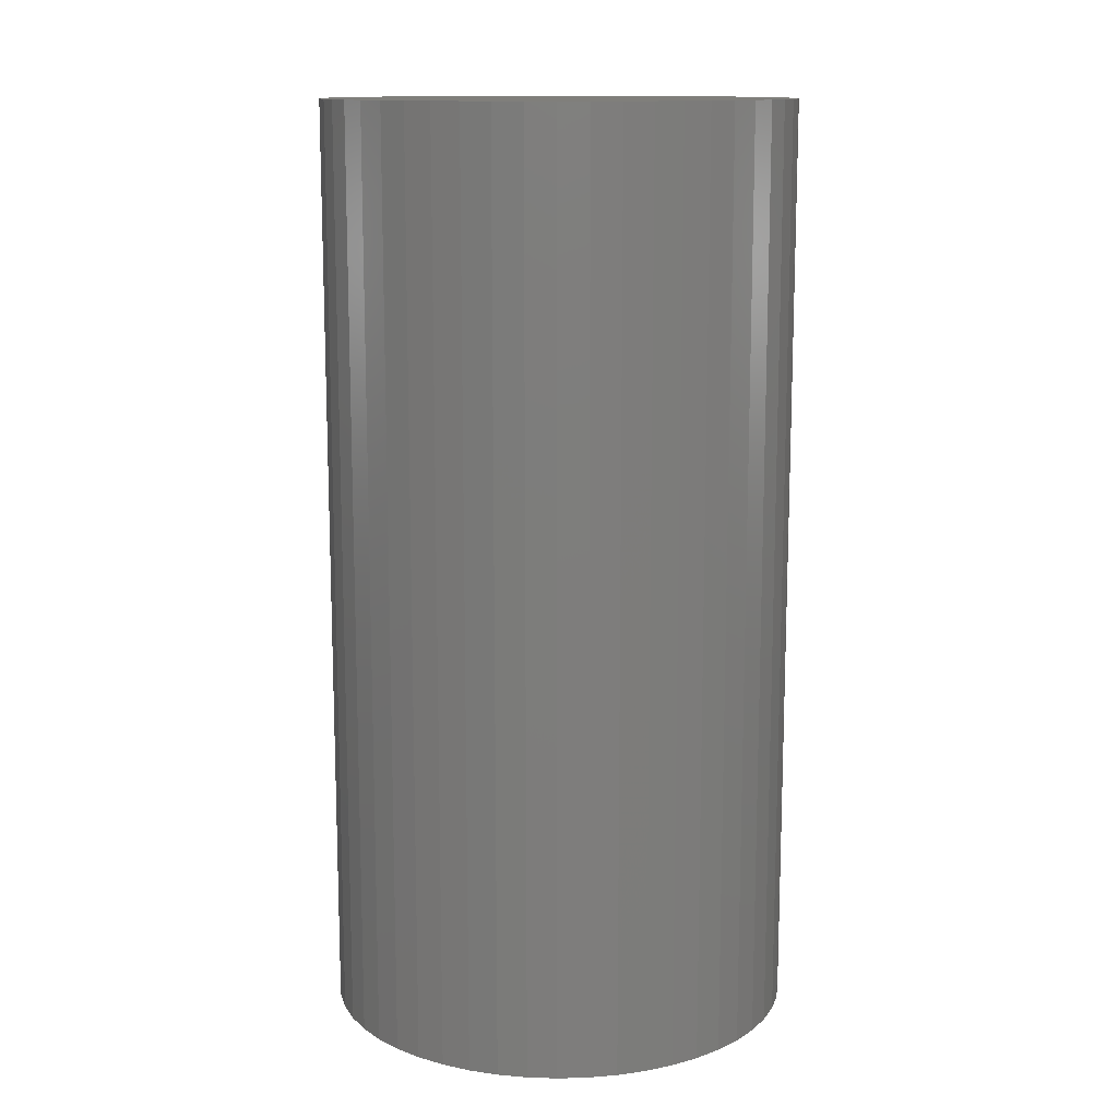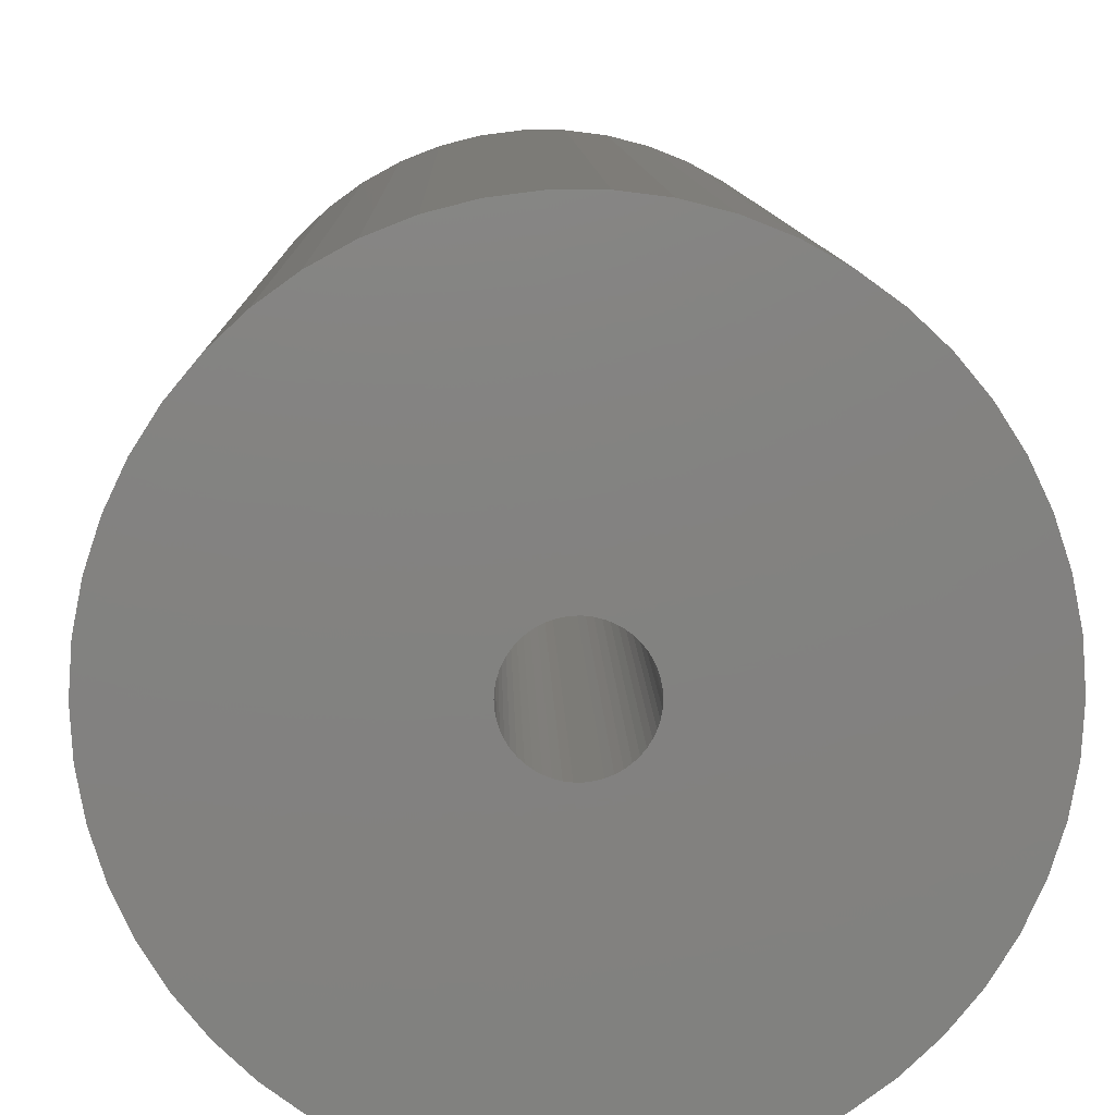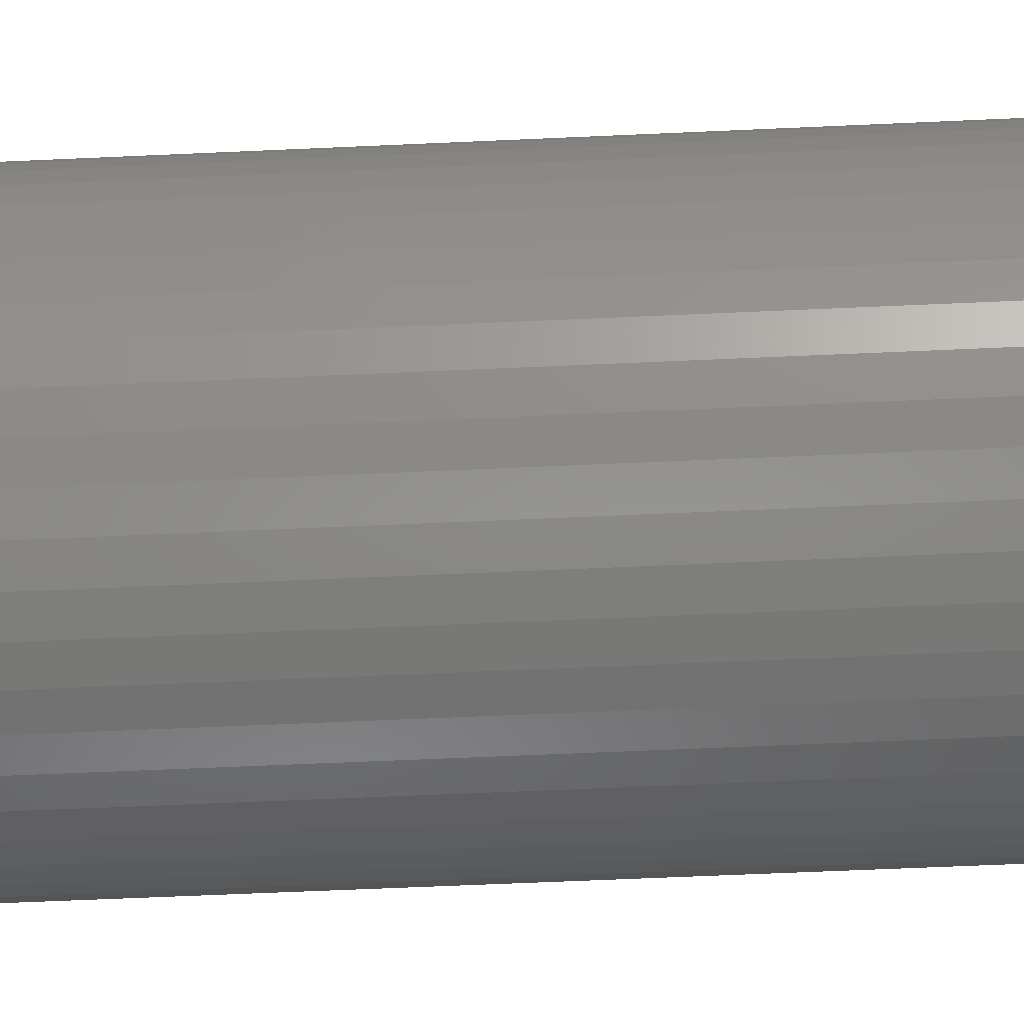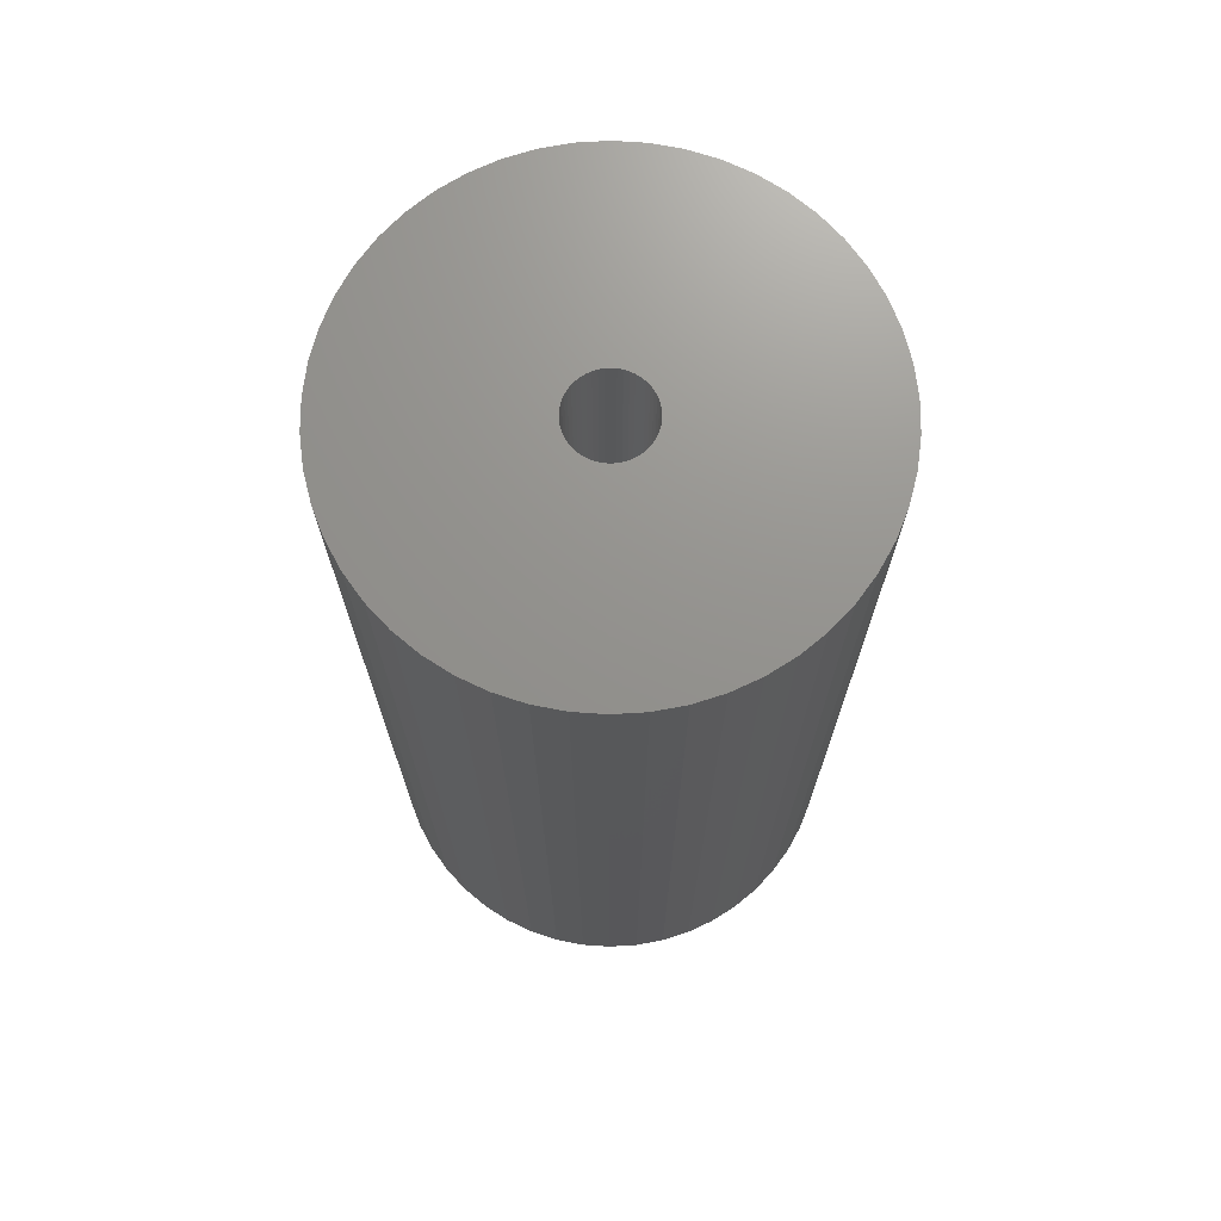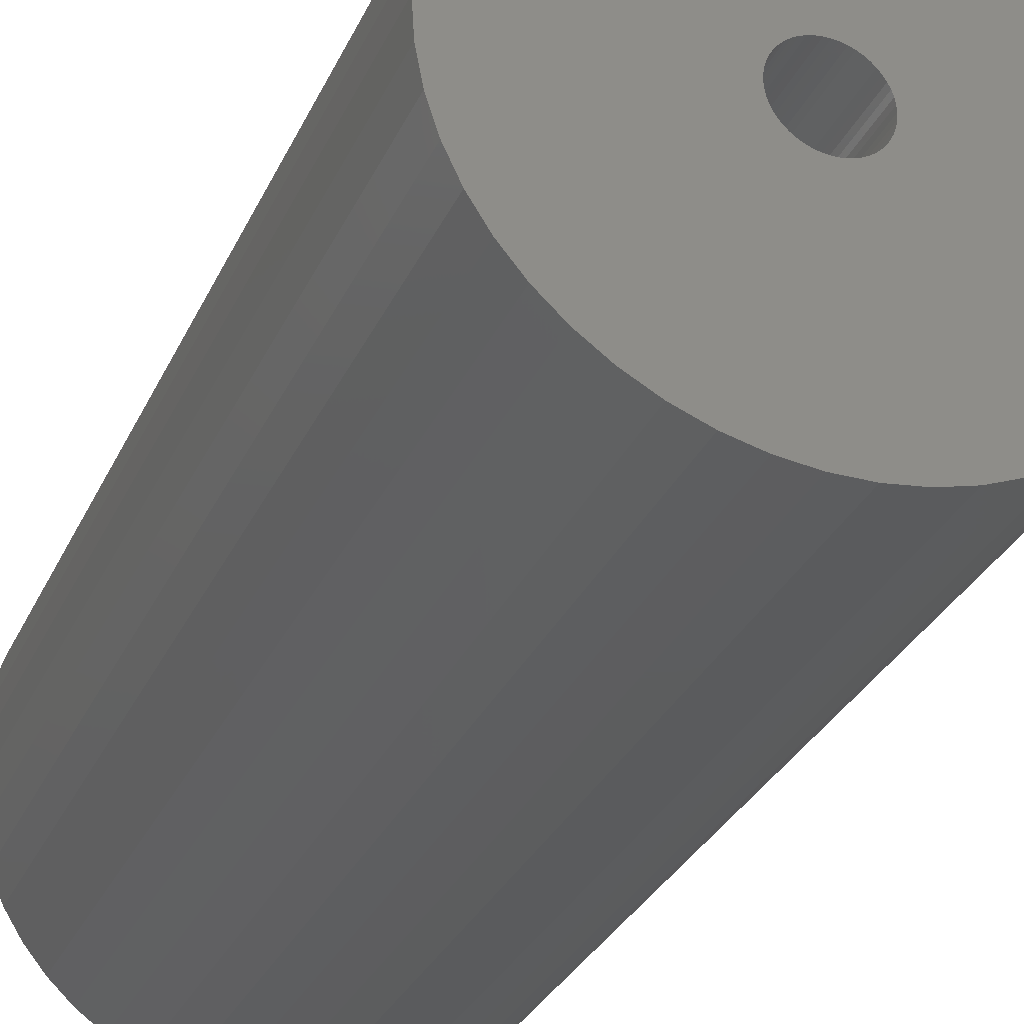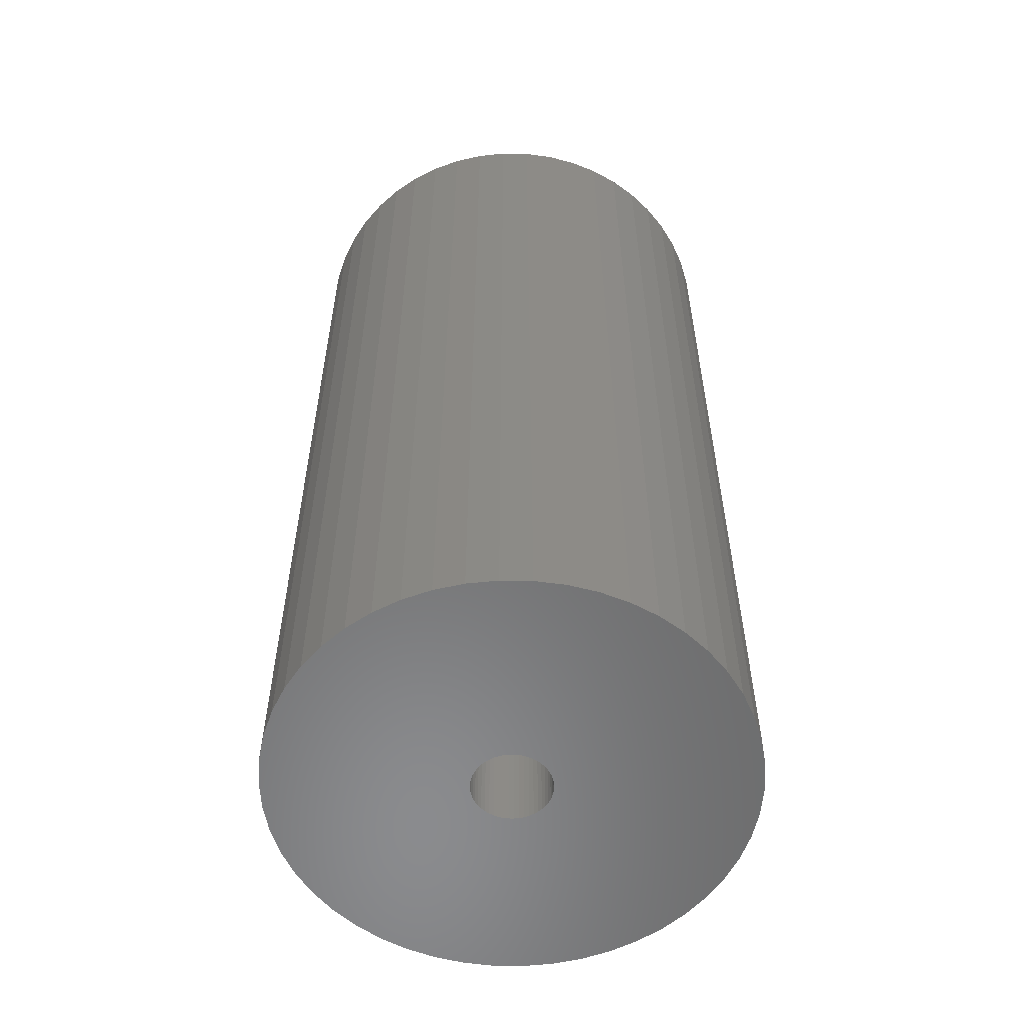
<metadata>
{"format":"stl","ext":"stl","renderer":"f3d","projection":"perspective","resolution":1024,"background":"white","views":[{"elev":12.8,"azim":-46.4,"up":"+Z"},{"elev":8.1,"azim":-1.2,"up":"+Y"},{"elev":-63.7,"azim":-87.4,"up":"+Y"},{"elev":71.5,"azim":97.4,"up":"+Z"},{"elev":-30.4,"azim":158.8,"up":"+Y"},{"elev":-56.7,"azim":42.3,"up":"+Z"}]}
</metadata>
<code>
# stl→obj: 200 verts, 400 faces
v 24 0 47.5
v 23.81 3.008 -47.5
v 23.81 3.008 47.5
v 24 0 -47.5
v -24 0 -47.5
v -23.81 3.008 47.5
v -23.81 3.008 -47.5
v -24 0 47.5
v 1.507 23.95 -47.5
v -1.507 23.95 47.5
v 1.507 23.95 47.5
v -1.507 23.95 -47.5
v -1.507 -23.95 -47.5
v 1.507 -23.95 47.5
v -1.507 -23.95 47.5
v 1.507 -23.95 -47.5
v 17.5 16.43 -47.5
v 15.3 18.49 47.5
v 17.5 16.43 47.5
v 15.3 18.49 -47.5
v -15.3 18.49 -47.5
v -17.5 16.43 47.5
v -15.3 18.49 47.5
v -17.5 16.43 -47.5
v -7.416 22.83 -47.5
v -10.22 21.72 47.5
v -7.416 22.83 47.5
v -10.22 21.72 -47.5
v 21.03 -11.56 47.5
v 22.31 -8.835 -47.5
v 22.31 -8.835 47.5
v 21.03 -11.56 -47.5
v 22.31 8.835 47.5
v 21.03 11.56 -47.5
v 21.03 11.56 47.5
v 22.31 8.835 -47.5
v 23.25 5.969 -47.5
v 23.25 5.969 47.5
v 19.42 14.11 -47.5
v 19.42 14.11 47.5
v 10.22 21.72 -47.5
v 7.416 22.83 47.5
v 10.22 21.72 47.5
v 7.416 22.83 -47.5
v 4.497 23.57 47.5
v 4.497 23.57 -47.5
v 12.86 20.26 -47.5
v 12.86 20.26 47.5
v -22.31 8.835 -47.5
v -21.03 11.56 47.5
v -21.03 11.56 -47.5
v -22.31 8.835 47.5
v -19.42 14.11 -47.5
v -19.42 14.11 47.5
v -23.25 5.969 -47.5
v -23.25 5.969 47.5
v -4.497 23.57 47.5
v -4.497 23.57 -47.5
v 4.497 -23.57 47.5
v 4.497 -23.57 -47.5
v 4 0 47.5
v 3.968 0.5013 47.5
v 23.81 -3.008 47.5
v 3.874 0.9948 47.5
v 3.968 -0.5013 47.5
v 3.719 1.472 47.5
v 23.25 -5.969 47.5
v 3.505 1.927 47.5
v 3.874 -0.9948 47.5
v 3.236 2.351 47.5
v 2.916 2.738 47.5
v 3.719 -1.472 47.5
v 2.55 3.082 47.5
v 2.143 3.377 47.5
v 3.505 -1.927 47.5
v 1.703 3.619 47.5
v 19.42 -14.11 47.5
v 1.236 3.804 47.5
v 3.236 -2.351 47.5
v 17.5 -16.43 47.5
v 0.7495 3.929 47.5
v 0.2512 3.992 47.5
v -0.2512 3.992 47.5
v -0.7495 3.929 47.5
v -1.236 3.804 47.5
v -1.703 3.619 47.5
v -2.143 3.377 47.5
v -12.86 20.26 47.5
v -2.55 3.082 47.5
v -2.916 2.738 47.5
v -3.236 2.351 47.5
v 2.916 -2.738 47.5
v 15.3 -18.49 47.5
v 2.55 -3.082 47.5
v 12.86 -20.26 47.5
v 2.143 -3.377 47.5
v 10.22 -21.72 47.5
v 1.703 -3.619 47.5
v 7.416 -22.83 47.5
v 1.236 -3.804 47.5
v 0.7495 -3.929 47.5
v 0.2512 -3.992 47.5
v -0.2512 -3.992 47.5
v -0.7495 -3.929 47.5
v -4.497 -23.57 47.5
v -1.236 -3.804 47.5
v -7.416 -22.83 47.5
v -1.703 -3.619 47.5
v -10.22 -21.72 47.5
v -2.143 -3.377 47.5
v -12.86 -20.26 47.5
v -2.55 -3.082 47.5
v -15.3 -18.49 47.5
v -2.916 -2.738 47.5
v -17.5 -16.43 47.5
v -3.236 -2.351 47.5
v -19.42 -14.11 47.5
v -3.505 -1.927 47.5
v -21.03 -11.56 47.5
v -3.719 -1.472 47.5
v -22.31 -8.835 47.5
v -3.874 -0.9948 47.5
v -23.25 -5.969 47.5
v -3.968 -0.5013 47.5
v -23.81 -3.008 47.5
v -4 0 47.5
v -3.505 1.927 47.5
v -3.719 1.472 47.5
v -3.874 0.9948 47.5
v -3.968 0.5013 47.5
v -12.86 20.26 -47.5
v 23.81 -3.008 -47.5
v 19.42 -14.11 -47.5
v 17.5 -16.43 -47.5
v 23.25 -5.969 -47.5
v -17.5 -16.43 -47.5
v -15.3 -18.49 -47.5
v -21.03 -11.56 -47.5
v -22.31 -8.835 -47.5
v -19.42 -14.11 -47.5
v 4 0 -47.5
v 3.968 -0.5013 -47.5
v 3.874 -0.9948 -47.5
v 3.968 0.5013 -47.5
v 3.719 -1.472 -47.5
v 3.505 -1.927 -47.5
v 3.874 0.9948 -47.5
v 3.236 -2.351 -47.5
v 2.916 -2.738 -47.5
v 15.3 -18.49 -47.5
v 3.719 1.472 -47.5
v 2.55 -3.082 -47.5
v 12.86 -20.26 -47.5
v 2.143 -3.377 -47.5
v 10.22 -21.72 -47.5
v 3.505 1.927 -47.5
v 1.703 -3.619 -47.5
v 7.416 -22.83 -47.5
v 1.236 -3.804 -47.5
v 3.236 2.351 -47.5
v 0.7495 -3.929 -47.5
v 0.2512 -3.992 -47.5
v -0.2512 -3.992 -47.5
v -0.7495 -3.929 -47.5
v -4.497 -23.57 -47.5
v -1.236 -3.804 -47.5
v -7.416 -22.83 -47.5
v -1.703 -3.619 -47.5
v -10.22 -21.72 -47.5
v -2.143 -3.377 -47.5
v -12.86 -20.26 -47.5
v -2.55 -3.082 -47.5
v -2.916 -2.738 -47.5
v -3.236 -2.351 -47.5
v 2.916 2.738 -47.5
v 2.55 3.082 -47.5
v 2.143 3.377 -47.5
v 1.703 3.619 -47.5
v 1.236 3.804 -47.5
v 0.7495 3.929 -47.5
v 0.2512 3.992 -47.5
v -0.2512 3.992 -47.5
v -0.7495 3.929 -47.5
v -1.236 3.804 -47.5
v -1.703 3.619 -47.5
v -2.143 3.377 -47.5
v -2.55 3.082 -47.5
v -2.916 2.738 -47.5
v -3.236 2.351 -47.5
v -3.505 1.927 -47.5
v -3.719 1.472 -47.5
v -3.874 0.9948 -47.5
v -3.968 0.5013 -47.5
v -4 0 -47.5
v -3.505 -1.927 -47.5
v -3.719 -1.472 -47.5
v -3.874 -0.9948 -47.5
v -23.25 -5.969 -47.5
v -3.968 -0.5013 -47.5
v -23.81 -3.008 -47.5
f 1 2 3
f 2 1 4
f 5 6 7
f 6 5 8
f 9 10 11
f 10 9 12
f 13 14 15
f 14 13 16
f 17 18 19
f 18 17 20
f 21 22 23
f 22 21 24
f 25 26 27
f 26 25 28
f 29 30 31
f 30 29 32
f 33 34 35
f 34 33 36
f 3 37 38
f 37 3 2
f 35 39 40
f 39 35 34
f 41 42 43
f 42 41 44
f 44 45 42
f 45 44 46
f 47 43 48
f 43 47 41
f 49 50 51
f 50 49 52
f 53 22 24
f 22 53 54
f 55 52 49
f 52 55 56
f 12 57 10
f 57 12 58
f 16 59 14
f 59 16 60
f 38 36 33
f 36 38 37
f 40 17 19
f 17 40 39
f 46 11 45
f 11 46 9
f 20 48 18
f 48 20 47
f 51 54 53
f 54 51 50
f 7 56 55
f 56 7 6
f 61 1 3
f 62 3 38
f 1 61 63
f 64 38 33
f 65 63 61
f 66 33 35
f 63 65 67
f 68 35 40
f 69 67 65
f 70 40 19
f 67 69 31
f 71 19 18
f 72 31 69
f 73 18 48
f 31 72 29
f 74 48 43
f 75 29 72
f 76 43 42
f 29 75 77
f 78 42 45
f 79 77 75
f 77 79 80
f 3 62 61
f 38 64 62
f 33 66 64
f 35 68 66
f 40 70 68
f 19 71 70
f 18 73 71
f 48 74 73
f 43 76 74
f 81 45 11
f 42 78 76
f 45 81 78
f 11 82 81
f 11 83 82
f 10 83 11
f 83 10 84
f 57 84 10
f 84 57 85
f 27 85 57
f 85 27 86
f 26 86 27
f 86 26 87
f 88 87 26
f 87 88 89
f 23 89 88
f 89 23 90
f 90 22 91
f 22 90 23
f 92 80 79
f 80 92 93
f 94 93 92
f 93 94 95
f 96 95 94
f 95 96 97
f 98 97 96
f 97 98 99
f 100 99 98
f 99 100 59
f 101 59 100
f 59 101 14
f 102 14 101
f 103 14 102
f 15 103 104
f 105 104 106
f 103 15 14
f 107 106 108
f 109 108 110
f 111 110 112
f 113 112 114
f 115 114 116
f 117 116 118
f 119 118 120
f 121 120 122
f 123 122 124
f 104 105 15
f 125 124 126
f 54 91 22
f 91 54 127
f 106 107 105
f 50 127 54
f 108 109 107
f 127 50 128
f 110 111 109
f 52 128 50
f 112 113 111
f 128 52 129
f 114 115 113
f 56 129 52
f 116 117 115
f 129 56 130
f 118 119 117
f 6 130 56
f 120 121 119
f 130 6 126
f 122 123 121
f 8 126 6
f 124 125 123
f 126 8 125
f 28 88 26
f 88 28 131
f 131 23 88
f 23 131 21
f 58 27 57
f 27 58 25
f 63 4 1
f 4 63 132
f 80 133 77
f 133 80 134
f 31 135 67
f 135 31 30
f 67 132 63
f 132 67 135
f 136 113 115
f 113 136 137
f 138 121 139
f 121 138 119
f 136 117 140
f 117 136 115
f 141 4 132
f 142 132 135
f 4 141 2
f 143 135 30
f 144 2 141
f 145 30 32
f 2 144 37
f 146 32 133
f 147 37 144
f 148 133 134
f 37 147 36
f 149 134 150
f 151 36 147
f 152 150 153
f 36 151 34
f 154 153 155
f 156 34 151
f 157 155 158
f 34 156 39
f 159 158 60
f 160 39 156
f 39 160 17
f 132 142 141
f 135 143 142
f 30 145 143
f 32 146 145
f 133 148 146
f 134 149 148
f 150 152 149
f 153 154 152
f 155 157 154
f 161 60 16
f 158 159 157
f 60 161 159
f 16 162 161
f 16 163 162
f 13 163 16
f 163 13 164
f 165 164 13
f 164 165 166
f 167 166 165
f 166 167 168
f 169 168 167
f 168 169 170
f 171 170 169
f 170 171 172
f 137 172 171
f 172 137 173
f 173 136 174
f 136 173 137
f 175 17 160
f 17 175 20
f 176 20 175
f 20 176 47
f 177 47 176
f 47 177 41
f 178 41 177
f 41 178 44
f 179 44 178
f 44 179 46
f 180 46 179
f 46 180 9
f 181 9 180
f 182 9 181
f 12 182 183
f 58 183 184
f 182 12 9
f 25 184 185
f 28 185 186
f 131 186 187
f 21 187 188
f 24 188 189
f 53 189 190
f 51 190 191
f 49 191 192
f 55 192 193
f 183 58 12
f 7 193 194
f 140 174 136
f 174 140 195
f 184 25 58
f 138 195 140
f 185 28 25
f 195 138 196
f 186 131 28
f 139 196 138
f 187 21 131
f 196 139 197
f 188 24 21
f 198 197 139
f 189 53 24
f 197 198 199
f 190 51 53
f 200 199 198
f 191 49 51
f 199 200 194
f 192 55 49
f 5 194 200
f 193 7 55
f 194 5 7
f 155 95 97
f 95 155 153
f 150 80 93
f 80 150 134
f 77 32 29
f 32 77 133
f 169 107 109
f 107 169 167
f 139 123 198
f 123 139 121
f 158 97 99
f 97 158 155
f 60 99 59
f 99 60 158
f 165 15 105
f 15 165 13
f 137 111 113
f 111 137 171
f 171 109 111
f 109 171 169
f 140 119 138
f 119 140 117
f 198 125 200
f 125 198 123
f 200 8 5
f 8 200 125
f 153 93 95
f 93 153 150
f 167 105 107
f 105 167 165
f 141 62 144
f 62 141 61
f 126 193 130
f 193 126 194
f 182 82 83
f 82 182 181
f 162 103 102
f 103 162 163
f 176 71 73
f 71 176 175
f 188 89 90
f 89 188 187
f 185 85 86
f 85 185 184
f 151 68 156
f 68 151 66
f 156 70 160
f 70 156 68
f 179 76 78
f 76 179 178
f 180 78 81
f 78 180 179
f 177 73 74
f 73 177 176
f 127 189 91
f 189 127 190
f 91 188 90
f 188 91 189
f 129 191 128
f 191 129 192
f 186 86 87
f 86 186 185
f 184 84 85
f 84 184 183
f 161 102 101
f 102 161 162
f 147 66 151
f 66 147 64
f 144 64 147
f 64 144 62
f 160 71 175
f 71 160 70
f 181 81 82
f 81 181 180
f 178 74 76
f 74 178 177
f 128 190 127
f 190 128 191
f 130 192 129
f 192 130 193
f 187 87 89
f 87 187 186
f 183 83 84
f 83 183 182
f 142 61 141
f 61 142 65
f 149 79 148
f 79 149 92
f 145 69 143
f 69 145 72
f 143 65 142
f 65 143 69
f 172 114 112
f 114 172 173
f 157 100 98
f 100 157 159
f 154 98 96
f 98 154 157
f 148 75 146
f 75 148 79
f 114 174 116
f 174 114 173
f 118 196 120
f 196 118 195
f 120 197 122
f 197 120 196
f 124 194 126
f 194 124 199
f 159 101 100
f 101 159 161
f 149 94 92
f 94 149 152
f 152 96 94
f 96 152 154
f 146 72 145
f 72 146 75
f 163 104 103
f 104 163 164
f 116 195 118
f 195 116 174
f 122 199 124
f 199 122 197
f 164 106 104
f 106 164 166
f 168 110 108
f 110 168 170
f 170 112 110
f 112 170 172
f 166 108 106
f 108 166 168

</code>
